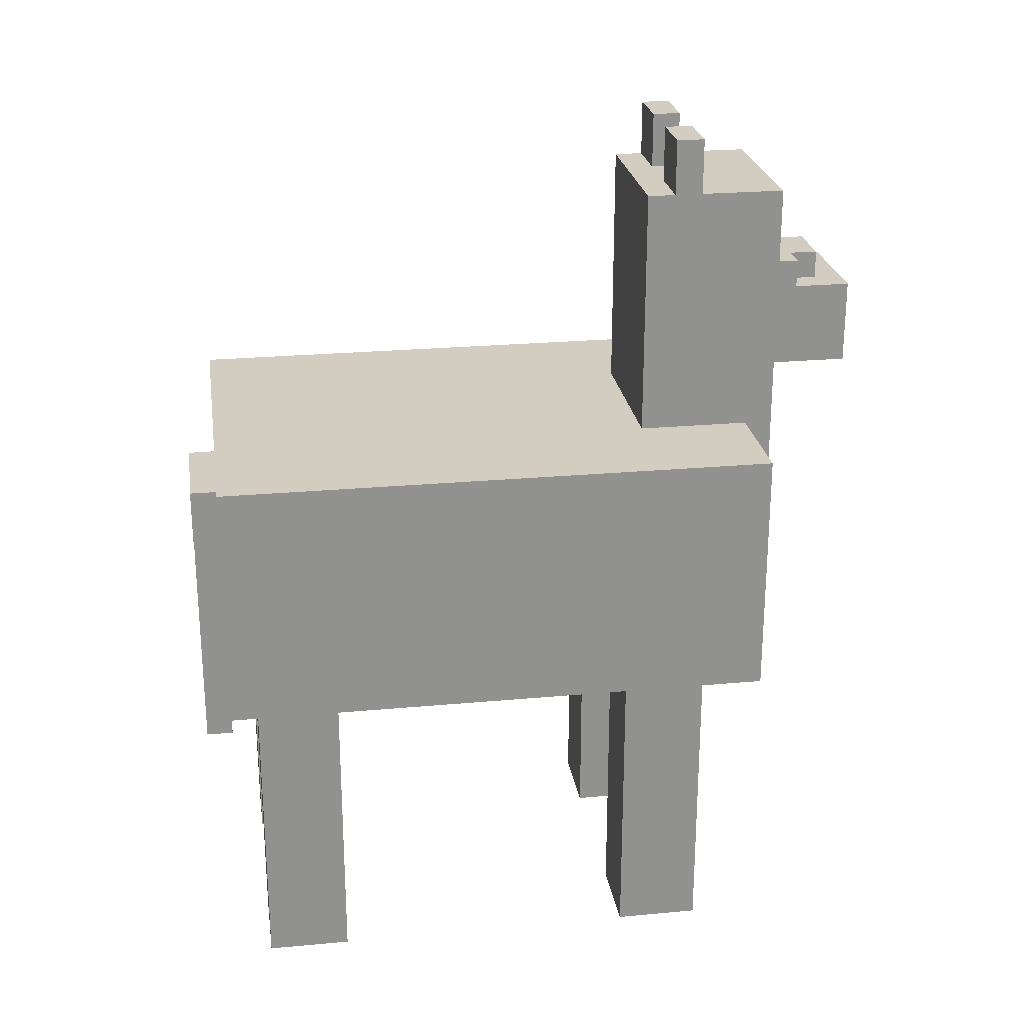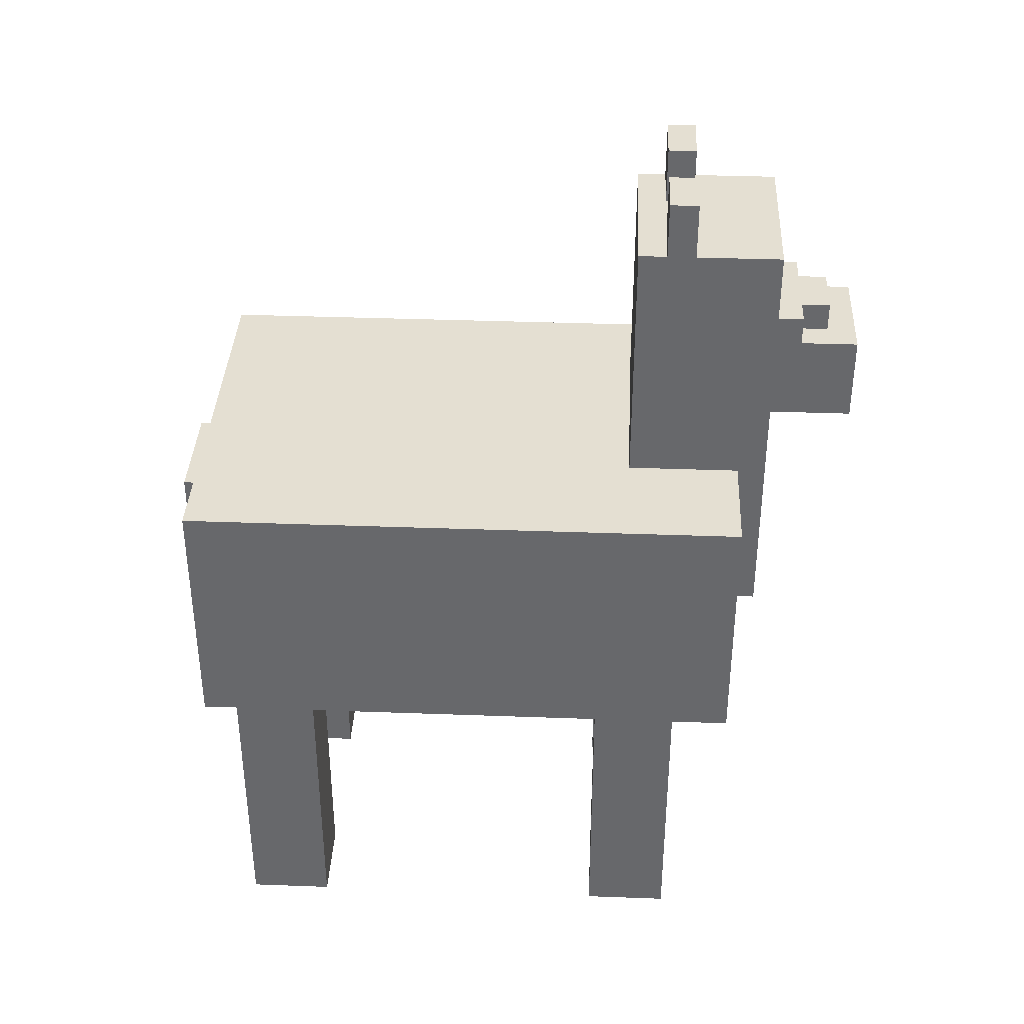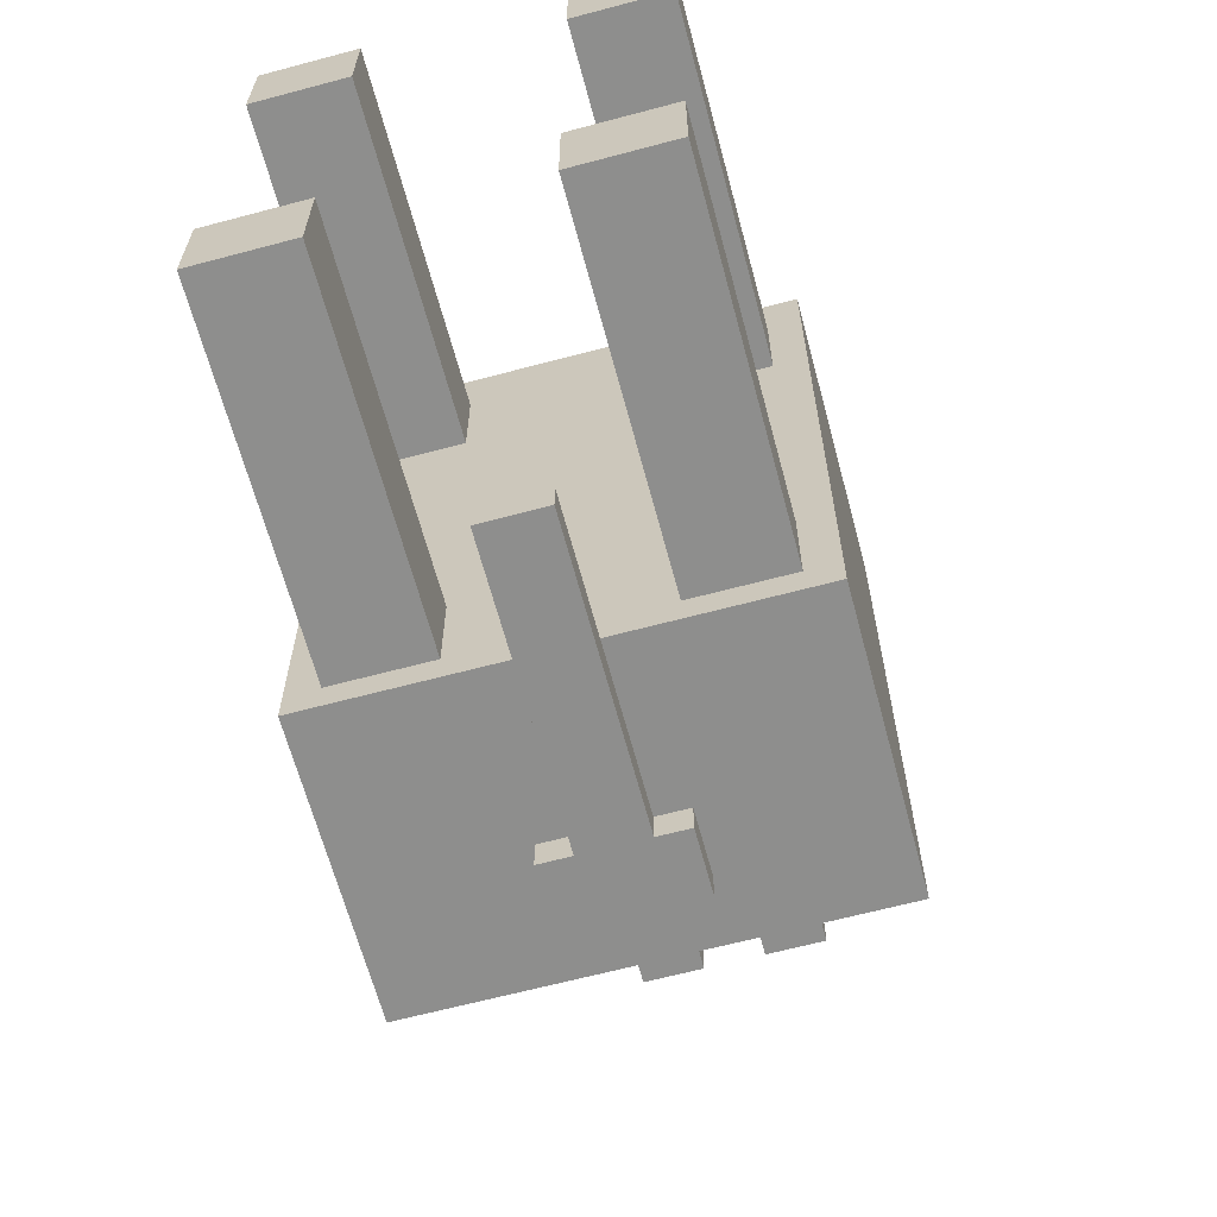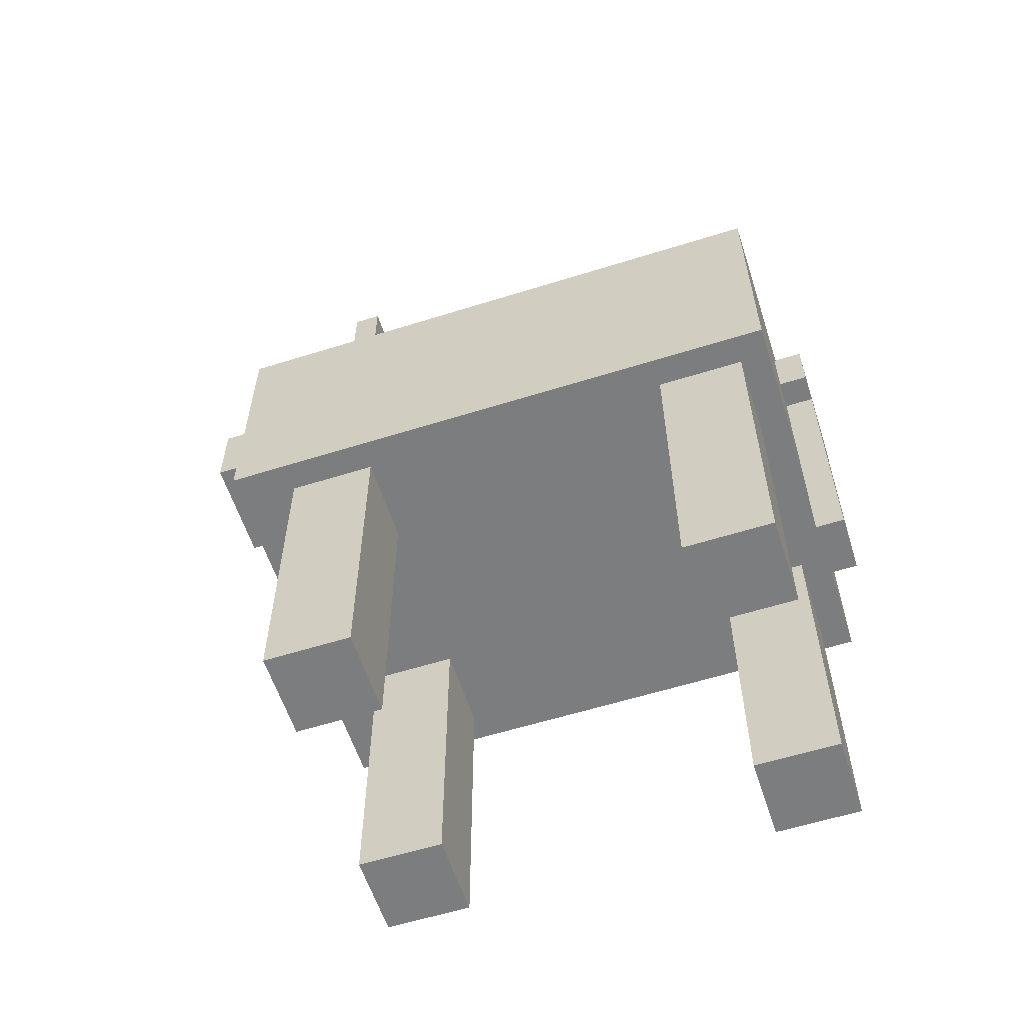
<metadata>
{"format":"obj","ext":"obj","renderer":"f3d","projection":"perspective","resolution":1024,"background":"white","views":[{"elev":24.4,"azim":-98.6,"up":"+Y"},{"elev":37.2,"azim":-87.3,"up":"+Y"},{"elev":-64.9,"azim":15.0,"up":"+Z"},{"elev":-59.0,"azim":107.9,"up":"+Y"}]}
</metadata>
<code>
o
v 0.2 3.1 -1.1
v 0.2 3.1 -3.1
v 0.2 4 -1.1
v 0.2 4 -3.1
v 0.3 2 -1.3
v 0.3 2 -1.6
v 0.3 2 -2.7
v 0.3 2 -3
v 0.3 2.2 -1.3
v 0.3 2.2 -1.6
v 0.3 2.2 -2.7
v 0.3 2.2 -3
v 0.3 3.1 -1.3
v 0.3 3.1 -1.6
v 0.3 3.1 -2.7
v 0.3 3.1 -3
v 0.6 3.4 -1
v 0.6 3.4 -1.1
v 0.6 4 -1.1
v 0.6 4 -1.5
v 0.6 4.6 -1
v 0.6 4.6 -1.1
v 0.6 4.8 -1
v 0.6 4.8 -1.1
v 0.6 4.9 -1
v 0.6 4.9 -1.3
v 0.6 4.9 -1.4
v 0.6 4.9 -1.5
v 0.6 5.1 -1.3
v 0.6 5.1 -1.4
v 0.7 3.6 -3.1
v 0.7 3.6 -3.2
v 0.7 3.8 -3.1
v 0.7 3.8 -3.2
v 0.7 4.2 -0.7
v 0.7 4.2 -0.9
v 0.7 4.2 -1
v 0.7 4.3 -0.7
v 0.7 4.3 -0.8
v 0.7 4.3 -0.9
v 0.7 4.3 -1
v 0.7 4.4 -0.7
v 0.7 4.4 -0.8
v 0.7 4.4 -0.9
v 0.7 4.5 -0.7
v 0.7 4.5 -0.9
v 0.7 4.5 -1
v 0.7 4.6 -0.9
v 0.7 4.6 -1
v 0.8 2.7 -3.1
v 0.8 2.7 -3.2
v 0.8 3.1 -3.1
v 0.8 3.6 -3.1
v 0.8 3.6 -3.2
v 0.8 4.5 -0.8
v 0.8 4.5 -0.9
v 0.8 4.6 -0.8
v 0.8 4.6 -0.9
v 1 4.9 -1.3
v 1 4.9 -1.4
v 1 5 -1.3
v 1 5 -1.4
v 1 5.1 -1.3
v 1 5.1 -1.4
v 1.2 2 -1.3
v 1.2 2 -1.6
v 1.2 2 -2.7
v 1.2 2 -3
v 1.2 2.2 -1.3
v 1.2 2.2 -1.6
v 1.2 2.2 -2.7
v 1.2 2.2 -3
v 1.2 3.1 -1.3
v 1.2 3.1 -1.6
v 1.2 3.1 -2.7
v 1.2 3.1 -3
v 0.6 2 -1.3
v 0.6 2 -1.6
v 0.6 2 -2.7
v 0.6 2 -3
v 0.6 2.2 -1.3
v 0.6 2.2 -1.6
v 0.6 2.2 -2.7
v 0.6 2.2 -3
v 0.6 3.1 -1.3
v 0.6 3.1 -1.6
v 0.6 3.1 -2.7
v 0.6 3.1 -3
v 0.8 4.9 -1.3
v 0.8 4.9 -1.4
v 0.8 5 -1.3
v 0.8 5 -1.4
v 0.8 5.1 -1.3
v 0.8 5.1 -1.4
v 1 2.7 -3.1
v 1 2.7 -3.2
v 1 3.1 -3.1
v 1 3.6 -3.1
v 1 3.6 -3.2
v 1 4.5 -0.8
v 1 4.5 -0.9
v 1 4.6 -0.8
v 1 4.6 -0.9
v 1.1 3.6 -3.1
v 1.1 3.6 -3.2
v 1.1 3.8 -3.1
v 1.1 3.8 -3.2
v 1.1 4.2 -0.7
v 1.1 4.2 -0.9
v 1.1 4.2 -1
v 1.1 4.3 -0.7
v 1.1 4.3 -0.8
v 1.1 4.3 -0.9
v 1.1 4.3 -1
v 1.1 4.4 -0.7
v 1.1 4.4 -0.8
v 1.1 4.4 -0.9
v 1.1 4.5 -0.7
v 1.1 4.5 -0.9
v 1.1 4.5 -1
v 1.1 4.6 -0.9
v 1.1 4.6 -1
v 1.2 3.4 -1
v 1.2 3.4 -1.1
v 1.2 4 -1.1
v 1.2 4 -1.5
v 1.2 4.6 -1
v 1.2 4.6 -1.1
v 1.2 4.8 -1
v 1.2 4.8 -1.1
v 1.2 4.9 -1
v 1.2 4.9 -1.3
v 1.2 4.9 -1.4
v 1.2 4.9 -1.5
v 1.2 5.1 -1.3
v 1.2 5.1 -1.4
v 1.5 2 -1.3
v 1.5 2 -1.6
v 1.5 2 -2.7
v 1.5 2 -3
v 1.5 2.2 -1.3
v 1.5 2.2 -1.6
v 1.5 2.2 -2.7
v 1.5 2.2 -3
v 1.5 3.1 -1.3
v 1.5 3.1 -1.6
v 1.5 3.1 -2.7
v 1.5 3.1 -3
v 1.6 3.1 -1.1
v 1.6 3.1 -3.1
v 1.6 4 -1.1
v 1.6 4 -3.1
v 0.7 4.2 -0.7
v 0.7 4.3 -0.7
v 0.7 4.4 -0.7
v 0.7 4.5 -0.7
v 0.8 4.3 -0.7
v 0.8 4.4 -0.7
v 0.8 4.5 -0.7
v 1 4.3 -0.7
v 1 4.4 -0.7
v 1 4.5 -0.7
v 1.1 4.2 -0.7
v 1.1 4.3 -0.7
v 1.1 4.4 -0.7
v 1.1 4.5 -0.7
v 0.8 4.5 -0.8
v 0.8 4.6 -0.8
v 1 4.5 -0.8
v 1 4.6 -0.8
v 0.7 4.5 -0.9
v 0.7 4.6 -0.9
v 0.8 4.5 -0.9
v 0.8 4.6 -0.9
v 1 4.5 -0.9
v 1 4.6 -0.9
v 1.1 4.5 -0.9
v 1.1 4.6 -0.9
v 0.6 3.4 -1
v 0.6 4.6 -1
v 0.6 4.8 -1
v 0.6 4.9 -1
v 0.7 3.4 -1
v 0.7 4.2 -1
v 0.7 4.3 -1
v 0.7 4.5 -1
v 0.7 4.6 -1
v 0.7 4.8 -1
v 0.7 4.9 -1
v 0.8 4.6 -1
v 0.8 4.8 -1
v 1 4.6 -1
v 1 4.8 -1
v 1.1 3.4 -1
v 1.1 4.2 -1
v 1.1 4.3 -1
v 1.1 4.5 -1
v 1.1 4.6 -1
v 1.1 4.8 -1
v 1.1 4.9 -1
v 1.2 3.4 -1
v 1.2 4.6 -1
v 1.2 4.8 -1
v 1.2 4.9 -1
v 0.2 3.1 -1.1
v 0.2 4 -1.1
v 0.6 3.4 -1.1
v 0.6 4 -1.1
v 0.7 3.4 -1.1
v 1.1 3.4 -1.1
v 1.2 3.4 -1.1
v 1.2 4 -1.1
v 1.6 3.1 -1.1
v 1.6 4 -1.1
v 0.3 2 -1.3
v 0.3 2.2 -1.3
v 0.3 3.1 -1.3
v 0.6 2 -1.3
v 0.6 2.2 -1.3
v 0.6 3.1 -1.3
v 0.6 4.9 -1.3
v 0.6 5.1 -1.3
v 0.7 4.9 -1.3
v 0.7 5 -1.3
v 0.8 4.9 -1.3
v 0.8 5 -1.3
v 0.8 5.1 -1.3
v 1 4.9 -1.3
v 1 5 -1.3
v 1 5.1 -1.3
v 1.1 4.9 -1.3
v 1.1 5 -1.3
v 1.2 2 -1.3
v 1.2 2.2 -1.3
v 1.2 3.1 -1.3
v 1.2 4.9 -1.3
v 1.2 5.1 -1.3
v 1.5 2 -1.3
v 1.5 2.2 -1.3
v 1.5 3.1 -1.3
v 0.3 2 -2.7
v 0.3 2.2 -2.7
v 0.3 3.1 -2.7
v 0.6 2 -2.7
v 0.6 2.2 -2.7
v 0.6 3.1 -2.7
v 1.2 2 -2.7
v 1.2 2.2 -2.7
v 1.2 3.1 -2.7
v 1.5 2 -2.7
v 1.5 2.2 -2.7
v 1.5 3.1 -2.7
v 0.8 2.7 -3.1
v 0.8 3.1 -3.1
v 1 2.7 -3.1
v 1 3.1 -3.1
v 0.6 4.9 -1.4
v 0.6 5.1 -1.4
v 0.7 4.9 -1.4
v 0.7 5 -1.4
v 0.8 4.9 -1.4
v 0.8 5 -1.4
v 0.8 5.1 -1.4
v 1 4.9 -1.4
v 1 5 -1.4
v 1 5.1 -1.4
v 1.1 4.9 -1.4
v 1.1 5 -1.4
v 1.2 4.9 -1.4
v 1.2 5.1 -1.4
v 0.6 4 -1.5
v 0.6 4.9 -1.5
v 0.7 4 -1.5
v 0.7 4.8 -1.5
v 0.7 4.9 -1.5
v 1.1 4 -1.5
v 1.1 4.8 -1.5
v 1.1 4.9 -1.5
v 1.2 4 -1.5
v 1.2 4.9 -1.5
v 0.3 2 -1.6
v 0.3 2.2 -1.6
v 0.3 3.1 -1.6
v 0.6 2 -1.6
v 0.6 2.2 -1.6
v 0.6 3.1 -1.6
v 1.2 2 -1.6
v 1.2 2.2 -1.6
v 1.2 3.1 -1.6
v 1.5 2 -1.6
v 1.5 2.2 -1.6
v 1.5 3.1 -1.6
v 0.3 2 -3
v 0.3 2.2 -3
v 0.3 3.1 -3
v 0.6 2 -3
v 0.6 2.2 -3
v 0.6 3.1 -3
v 1.2 2 -3
v 1.2 2.2 -3
v 1.2 3.1 -3
v 1.5 2 -3
v 1.5 2.2 -3
v 1.5 3.1 -3
v 0.2 3.1 -3.1
v 0.2 4 -3.1
v 0.7 3.6 -3.1
v 0.7 3.8 -3.1
v 0.8 3.1 -3.1
v 0.8 3.6 -3.1
v 1 3.1 -3.1
v 1 3.6 -3.1
v 1.1 3.6 -3.1
v 1.1 3.8 -3.1
v 1.6 3.1 -3.1
v 1.6 4 -3.1
v 0.7 3.6 -3.2
v 0.7 3.8 -3.2
v 0.8 2.7 -3.2
v 0.8 3.6 -3.2
v 1 2.7 -3.2
v 1 3.6 -3.2
v 1.1 3.6 -3.2
v 1.1 3.8 -3.2
v 0.3 2 -1.3
v 0.6 2 -1.3
v 1.2 2 -1.3
v 1.5 2 -1.3
v 0.3 2 -1.6
v 0.6 2 -1.6
v 1.2 2 -1.6
v 1.5 2 -1.6
v 0.3 2 -2.7
v 0.6 2 -2.7
v 1.2 2 -2.7
v 1.5 2 -2.7
v 0.3 2 -3
v 0.6 2 -3
v 1.2 2 -3
v 1.5 2 -3
v 0.8 2.7 -3.1
v 1 2.7 -3.1
v 0.8 2.7 -3.2
v 1 2.7 -3.2
v 0.2 3.1 -1.1
v 1.6 3.1 -1.1
v 0.3 3.1 -1.3
v 0.6 3.1 -1.3
v 1.2 3.1 -1.3
v 1.5 3.1 -1.3
v 0.3 3.1 -1.6
v 0.6 3.1 -1.6
v 1.2 3.1 -1.6
v 1.5 3.1 -1.6
v 0.3 3.1 -2.7
v 0.6 3.1 -2.7
v 1.2 3.1 -2.7
v 1.5 3.1 -2.7
v 0.3 3.1 -3
v 0.6 3.1 -3
v 1.2 3.1 -3
v 1.5 3.1 -3
v 0.2 3.1 -3.1
v 0.8 3.1 -3.1
v 1 3.1 -3.1
v 1.6 3.1 -3.1
v 0.6 3.4 -1
v 0.7 3.4 -1
v 1.1 3.4 -1
v 1.2 3.4 -1
v 0.6 3.4 -1.1
v 0.7 3.4 -1.1
v 1.1 3.4 -1.1
v 1.2 3.4 -1.1
v 0.7 3.6 -3.1
v 0.8 3.6 -3.1
v 1 3.6 -3.1
v 1.1 3.6 -3.1
v 0.7 3.6 -3.2
v 0.8 3.6 -3.2
v 1 3.6 -3.2
v 1.1 3.6 -3.2
v 0.7 4.2 -0.7
v 1.1 4.2 -0.7
v 0.7 4.2 -0.9
v 1.1 4.2 -0.9
v 0.7 4.2 -1
v 1.1 4.2 -1
v 0.7 3.8 -3.1
v 1.1 3.8 -3.1
v 0.7 3.8 -3.2
v 1.1 3.8 -3.2
v 0.2 4 -1.1
v 0.6 4 -1.1
v 1.2 4 -1.1
v 1.6 4 -1.1
v 0.6 4 -1.5
v 0.7 4 -1.5
v 1.1 4 -1.5
v 1.2 4 -1.5
v 0.2 4 -3.1
v 1.6 4 -3.1
v 0.7 4.5 -0.7
v 0.8 4.5 -0.7
v 1 4.5 -0.7
v 1.1 4.5 -0.7
v 0.8 4.5 -0.8
v 1 4.5 -0.8
v 0.7 4.5 -0.9
v 0.8 4.5 -0.9
v 1 4.5 -0.9
v 1.1 4.5 -0.9
v 0.8 4.6 -0.8
v 1 4.6 -0.8
v 0.7 4.6 -0.9
v 0.8 4.6 -0.9
v 1 4.6 -0.9
v 1.1 4.6 -0.9
v 0.7 4.6 -1
v 0.8 4.6 -1
v 1 4.6 -1
v 1.1 4.6 -1
v 0.6 4.9 -1
v 0.7 4.9 -1
v 1.1 4.9 -1
v 1.2 4.9 -1
v 0.6 4.9 -1.3
v 0.7 4.9 -1.3
v 0.8 4.9 -1.3
v 1 4.9 -1.3
v 1.1 4.9 -1.3
v 1.2 4.9 -1.3
v 0.6 4.9 -1.4
v 0.7 4.9 -1.4
v 0.8 4.9 -1.4
v 1 4.9 -1.4
v 1.1 4.9 -1.4
v 1.2 4.9 -1.4
v 0.6 4.9 -1.5
v 0.7 4.9 -1.5
v 1.1 4.9 -1.5
v 1.2 4.9 -1.5
v 0.6 5.1 -1.3
v 0.8 5.1 -1.3
v 1 5.1 -1.3
v 1.2 5.1 -1.3
v 0.6 5.1 -1.4
v 0.8 5.1 -1.4
v 1 5.1 -1.4
v 1.2 5.1 -1.4
f 3 2 1
f 4 2 3
f 9 6 5
f 10 6 9
f 11 8 7
f 12 8 11
f 13 10 9
f 14 10 13
f 15 12 11
f 16 12 15
f 19 18 17
f 21 19 17
f 21 20 19
f 22 20 21
f 23 22 21
f 24 20 22
f 24 22 23
f 25 24 23
f 26 20 24
f 26 24 25
f 27 20 26
f 28 20 27
f 29 27 26
f 30 27 29
f 33 32 31
f 34 32 33
f 38 36 35
f 39 36 38
f 40 37 36
f 40 36 39
f 41 37 40
f 42 39 38
f 43 40 39
f 43 39 42
f 43 41 40
f 44 41 43
f 45 43 42
f 45 44 43
f 46 41 44
f 46 44 45
f 47 41 46
f 48 47 46
f 49 47 48
f 52 51 50
f 53 51 52
f 54 51 53
f 57 56 55
f 58 56 57
f 61 60 59
f 62 60 61
f 63 62 61
f 64 62 63
f 69 66 65
f 70 66 69
f 71 68 67
f 72 68 71
f 73 70 69
f 74 70 73
f 75 72 71
f 76 72 75
f 77 78 81
f 81 78 82
f 79 80 83
f 83 80 84
f 81 82 85
f 85 82 86
f 83 84 87
f 87 84 88
f 89 90 91
f 91 90 92
f 91 92 93
f 93 92 94
f 95 96 97
f 97 96 98
f 98 96 99
f 100 101 102
f 102 101 103
f 104 105 106
f 106 105 107
f 108 109 111
f 111 109 112
f 109 110 113
f 112 109 113
f 113 110 114
f 111 112 115
f 112 113 116
f 115 112 116
f 113 114 116
f 116 114 117
f 115 116 118
f 116 117 118
f 117 114 119
f 118 117 119
f 119 114 120
f 119 120 121
f 121 120 122
f 123 124 125
f 123 125 127
f 125 126 127
f 127 126 128
f 127 128 129
f 128 126 130
f 129 128 130
f 129 130 131
f 130 126 132
f 131 130 132
f 132 126 133
f 133 126 134
f 132 133 135
f 135 133 136
f 137 138 141
f 141 138 142
f 139 140 143
f 143 140 144
f 141 142 145
f 145 142 146
f 143 144 147
f 147 144 148
f 149 150 151
f 151 150 152
f 157 154 153
f 157 155 154
f 158 156 155
f 158 155 157
f 159 156 158
f 160 157 153
f 160 158 157
f 161 159 158
f 161 158 160
f 162 159 161
f 163 160 153
f 164 161 160
f 164 160 163
f 165 162 161
f 165 161 164
f 166 162 165
f 169 168 167
f 170 168 169
f 173 172 171
f 174 172 173
f 177 176 175
f 178 176 177
f 183 180 179
f 184 180 183
f 185 180 184
f 186 180 185
f 187 181 180
f 187 180 186
f 188 182 181
f 188 181 187
f 189 182 188
f 190 188 187
f 191 189 188
f 191 188 190
f 192 191 190
f 193 189 191
f 193 191 192
f 194 184 183
f 195 184 194
f 198 193 192
f 199 189 193
f 199 193 198
f 200 189 199
f 201 198 197
f 201 197 196
f 201 195 194
f 201 196 195
f 202 199 198
f 202 198 201
f 203 200 199
f 203 199 202
f 204 200 203
f 207 206 205
f 208 206 207
f 209 207 205
f 210 209 205
f 211 210 205
f 213 211 205
f 213 212 211
f 214 212 213
f 218 216 215
f 219 217 216
f 219 216 218
f 220 217 219
f 223 222 221
f 224 222 223
f 225 224 223
f 226 222 224
f 226 224 225
f 227 222 226
f 231 229 228
f 232 230 229
f 232 229 231
f 236 232 231
f 237 230 232
f 237 232 236
f 238 234 233
f 239 235 234
f 239 234 238
f 240 235 239
f 244 242 241
f 245 243 242
f 245 242 244
f 246 243 245
f 250 248 247
f 251 249 248
f 251 248 250
f 252 249 251
f 255 254 253
f 256 254 255
f 257 258 259
f 259 258 260
f 259 260 261
f 260 258 262
f 261 260 262
f 262 258 263
f 264 265 267
f 265 266 268
f 267 265 268
f 267 268 269
f 268 266 270
f 269 268 270
f 271 272 273
f 273 272 274
f 274 272 275
f 273 274 276
f 274 275 277
f 276 274 277
f 277 275 278
f 276 277 279
f 277 278 279
f 279 278 280
f 281 282 284
f 282 283 285
f 284 282 285
f 285 283 286
f 287 288 290
f 288 289 291
f 290 288 291
f 291 289 292
f 293 294 296
f 294 295 297
f 296 294 297
f 297 295 298
f 299 300 302
f 300 301 303
f 302 300 303
f 303 301 304
f 305 306 307
f 307 306 308
f 305 307 309
f 309 307 310
f 311 312 313
f 308 306 314
f 311 313 315
f 313 314 315
f 314 306 316
f 315 314 316
f 317 318 320
f 319 320 321
f 320 318 322
f 321 320 322
f 322 318 323
f 323 318 324
f 329 326 325
f 330 326 329
f 331 328 327
f 332 328 331
f 337 334 333
f 338 334 337
f 339 336 335
f 340 336 339
f 343 342 341
f 344 342 343
f 347 346 345
f 348 346 347
f 349 346 348
f 350 346 349
f 351 347 345
f 352 349 348
f 353 349 352
f 354 346 350
f 355 353 352
f 355 354 353
f 355 351 345
f 355 352 351
f 356 354 355
f 357 354 356
f 358 346 354
f 358 354 357
f 359 355 345
f 360 357 356
f 361 357 360
f 362 346 358
f 363 359 345
f 363 362 361
f 363 361 360
f 363 360 359
f 364 362 363
f 365 362 364
f 366 346 362
f 366 362 365
f 371 368 367
f 372 369 368
f 372 368 371
f 373 370 369
f 373 369 372
f 374 370 373
f 379 376 375
f 380 376 379
f 381 378 377
f 382 378 381
f 385 384 383
f 386 384 385
f 387 386 385
f 388 386 387
f 389 390 391
f 391 390 392
f 393 394 397
f 395 396 400
f 398 399 401
f 399 400 401
f 393 397 401
f 397 398 401
f 400 396 402
f 401 400 402
f 403 404 407
f 404 405 407
f 405 406 408
f 407 405 408
f 403 407 409
f 409 407 410
f 408 406 411
f 411 406 412
f 413 414 416
f 416 414 417
f 415 416 419
f 417 418 419
f 416 417 419
f 419 418 420
f 420 418 421
f 421 418 422
f 423 424 427
f 424 425 428
f 427 424 428
f 428 425 429
f 429 425 430
f 425 426 431
f 430 425 431
f 431 426 432
f 429 430 435
f 435 430 436
f 433 434 439
f 434 435 440
f 439 434 440
f 435 436 440
f 436 437 440
f 437 438 441
f 440 437 441
f 441 438 442
f 443 444 447
f 447 444 448
f 445 446 449
f 449 446 450

</code>
